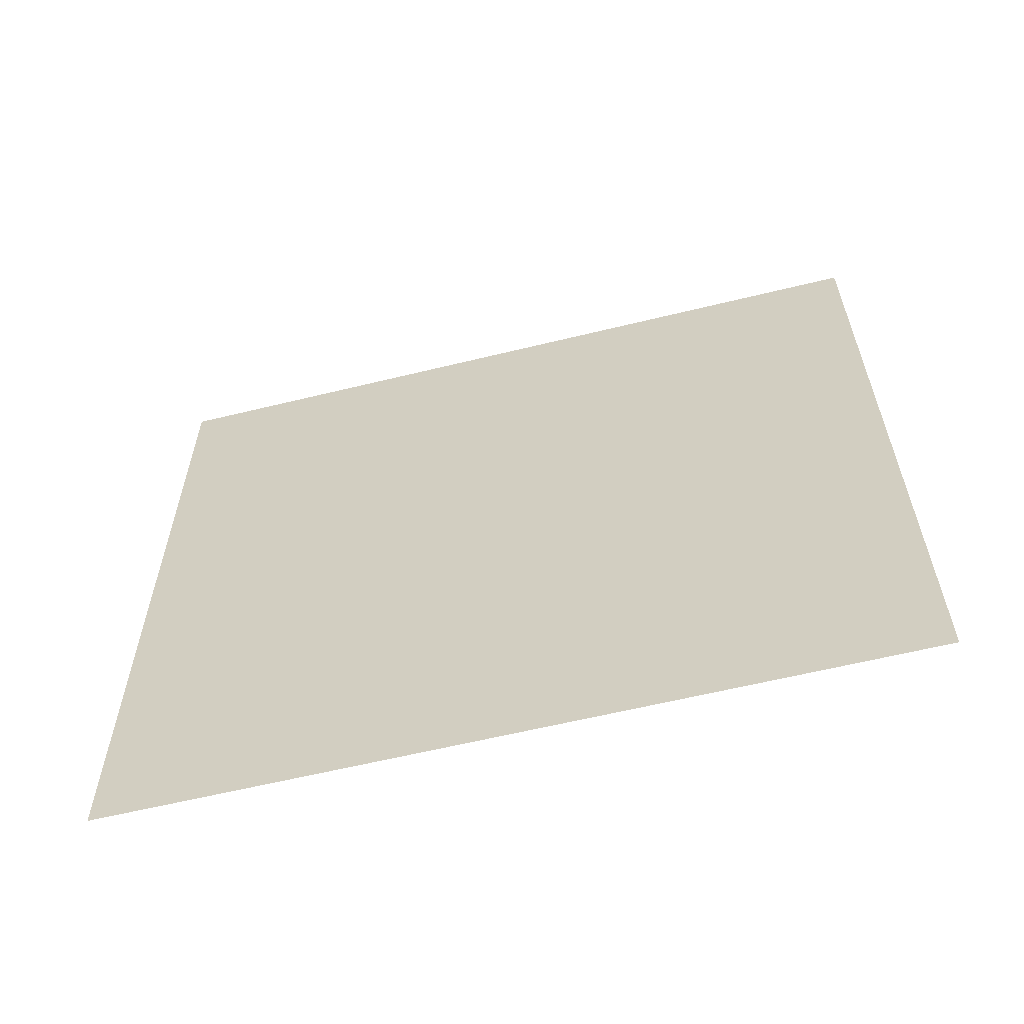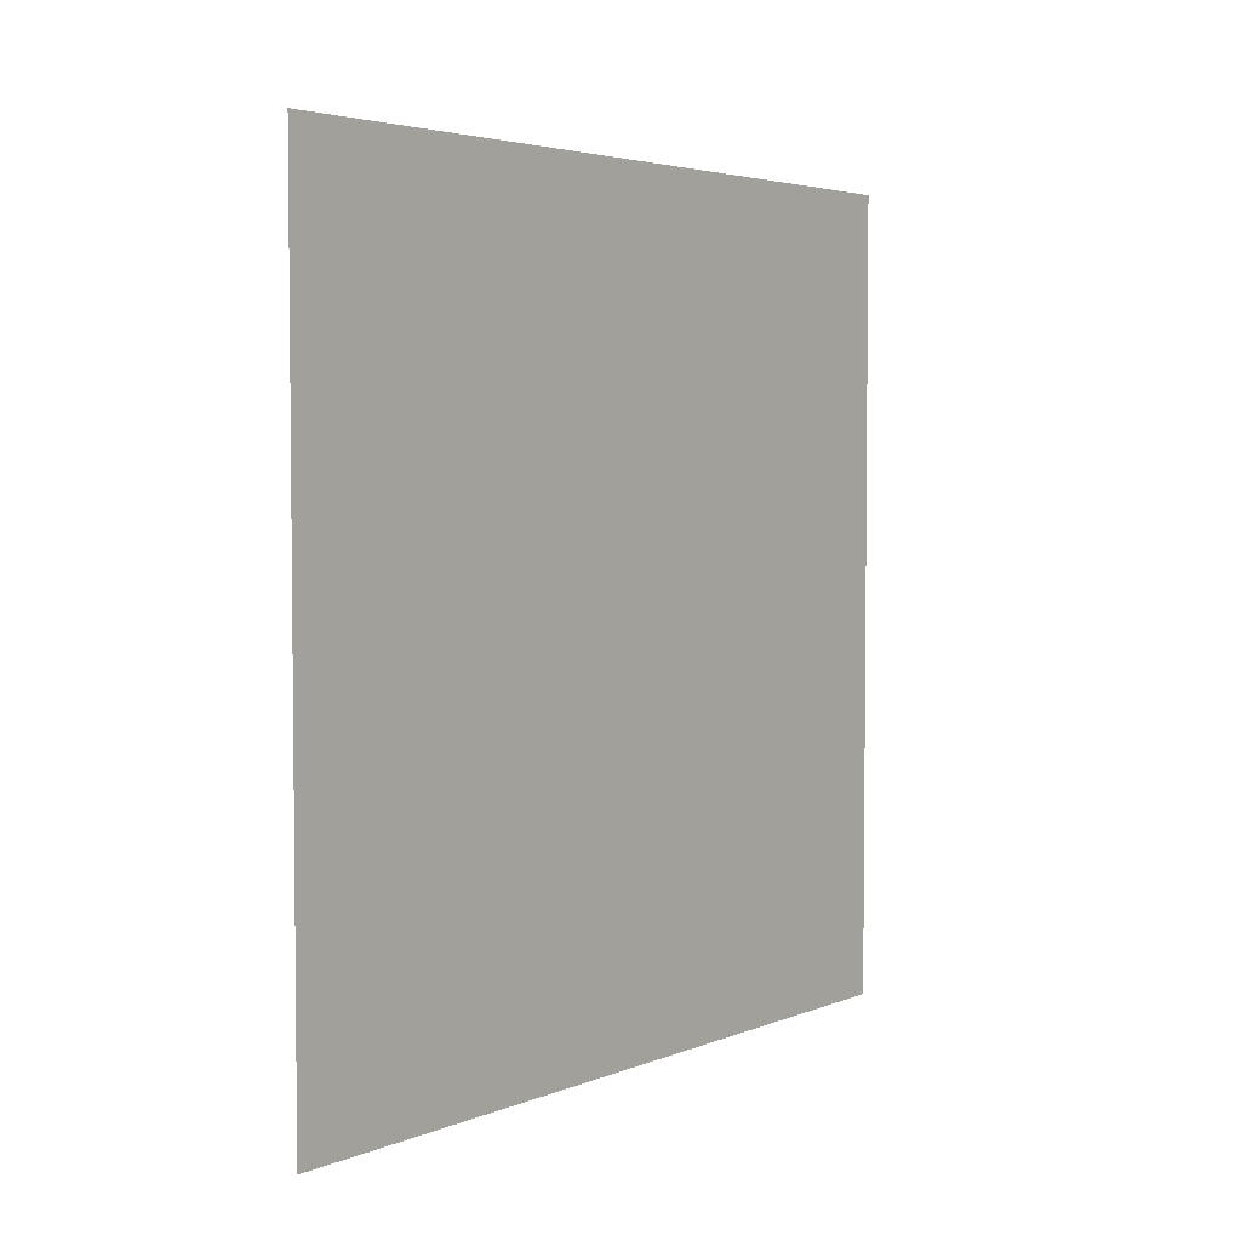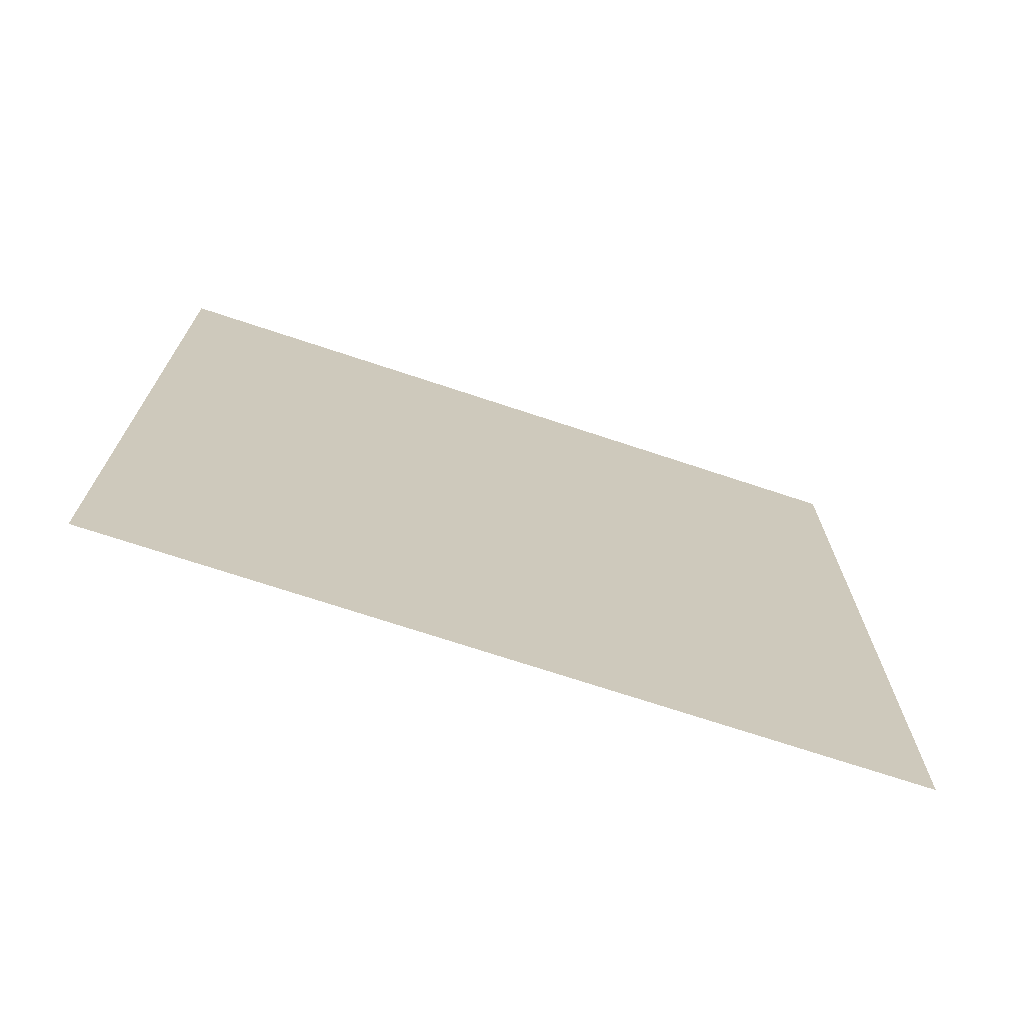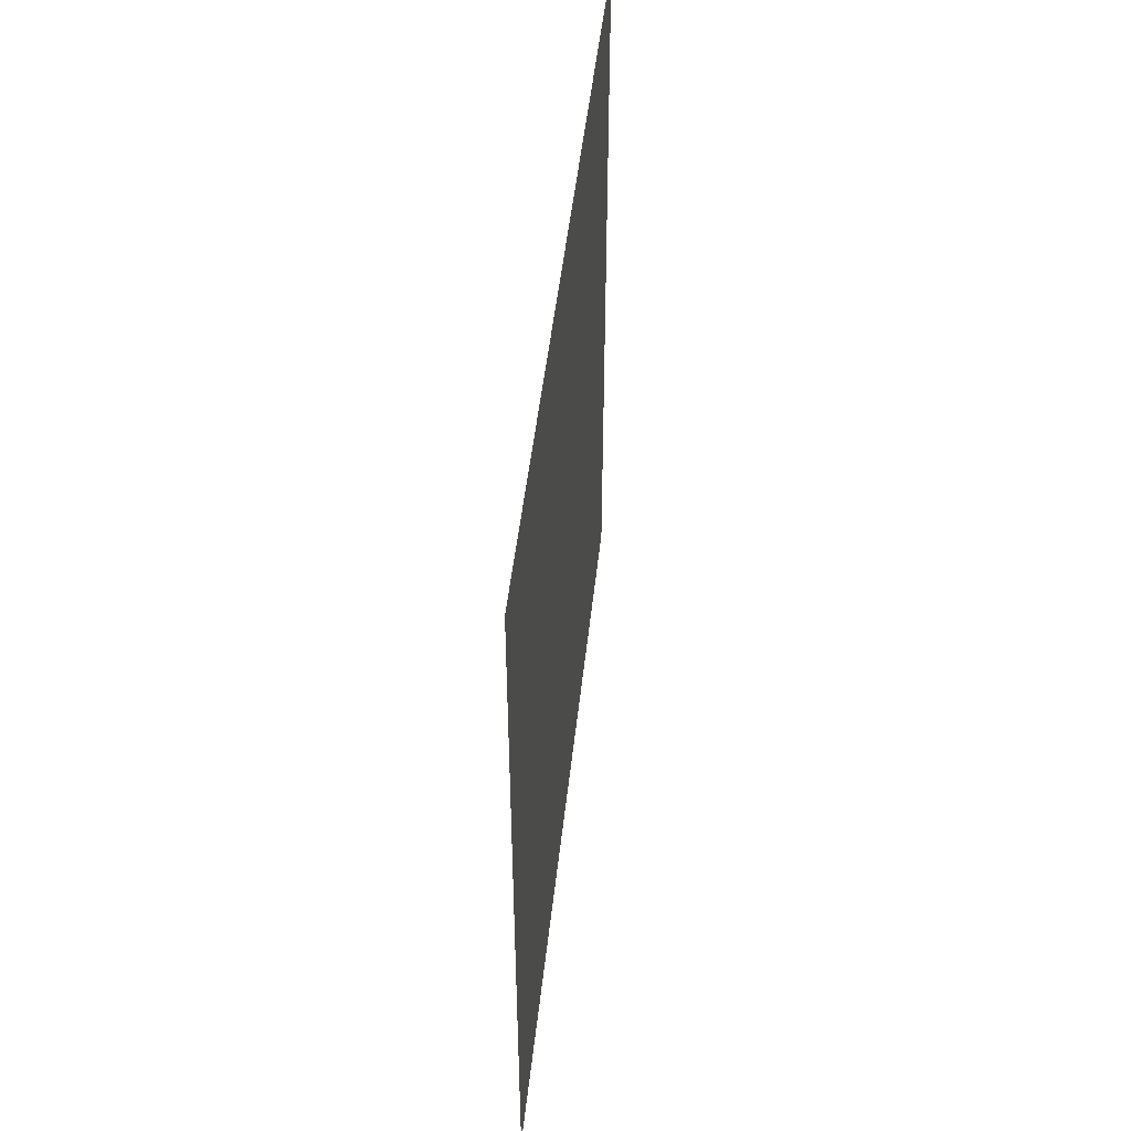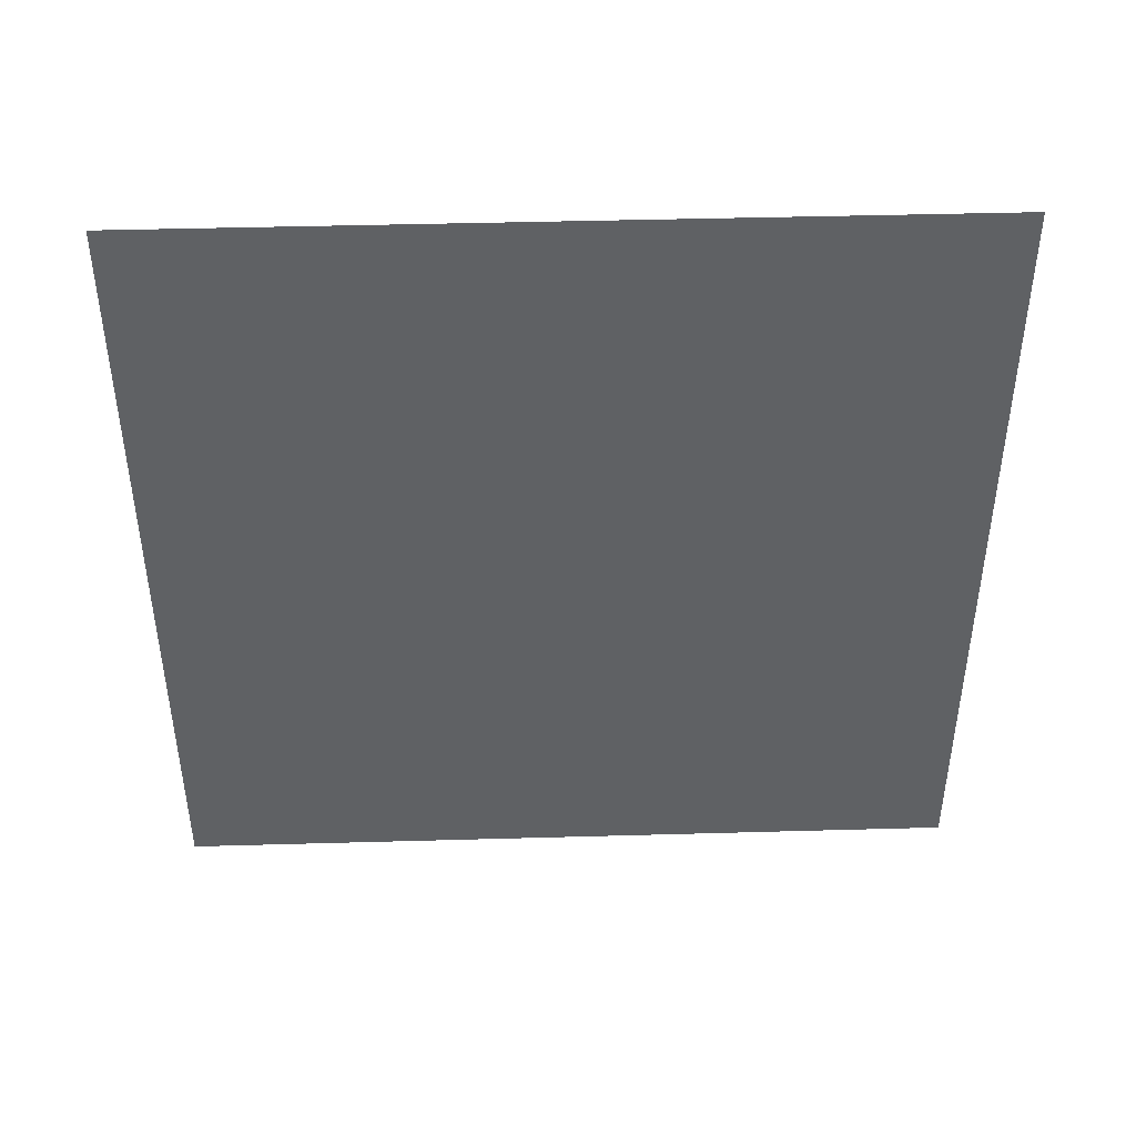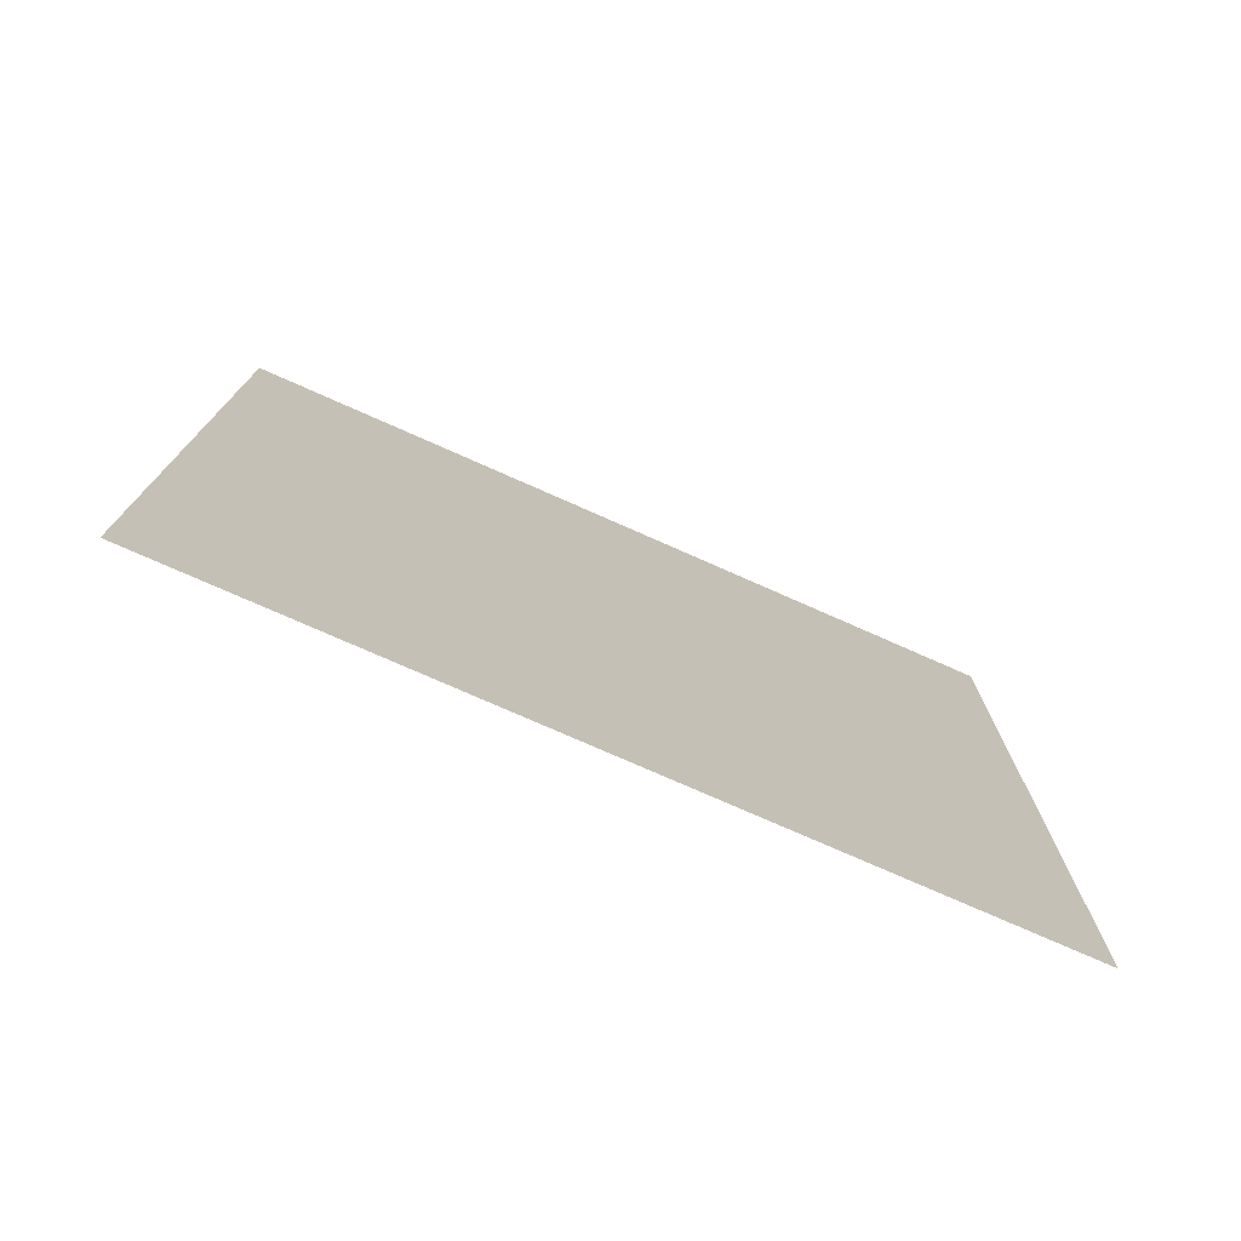
<metadata>
{"format":"obj","ext":"obj","renderer":"f3d","projection":"perspective","resolution":1024,"background":"white","views":[{"elev":-60.4,"azim":-75.9,"up":"+Z"},{"elev":3.9,"azim":-142.2,"up":"+Y"},{"elev":-71.1,"azim":71.6,"up":"+Z"},{"elev":48.8,"azim":-173.8,"up":"+Y"},{"elev":43.7,"azim":-91.9,"up":"+Z"},{"elev":-75.7,"azim":66.1,"up":"+Z"}]}
</metadata>
<code>
o Plane
v 1 1 1
v 1 -1 1
v 1 1 -1
v 1 -1 -1
f 1 2 4
f 4 3 1

</code>
